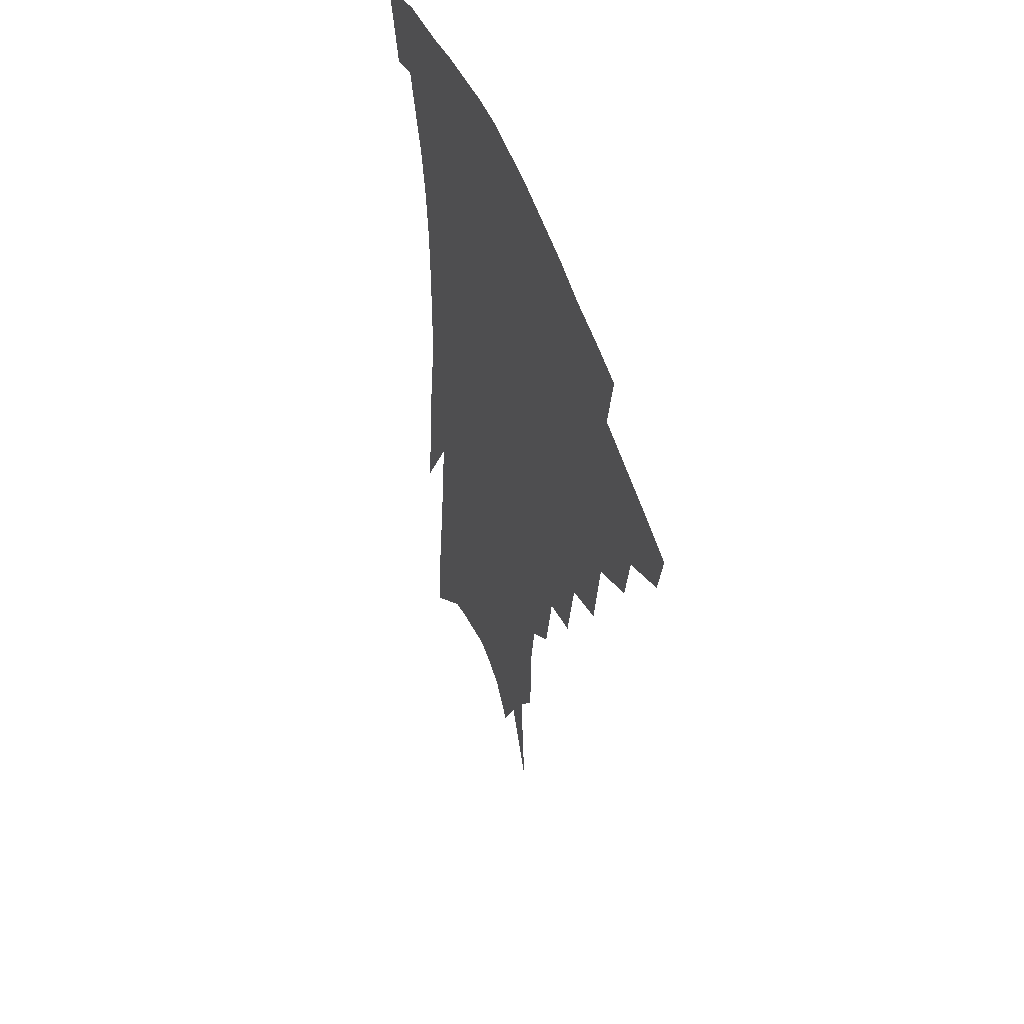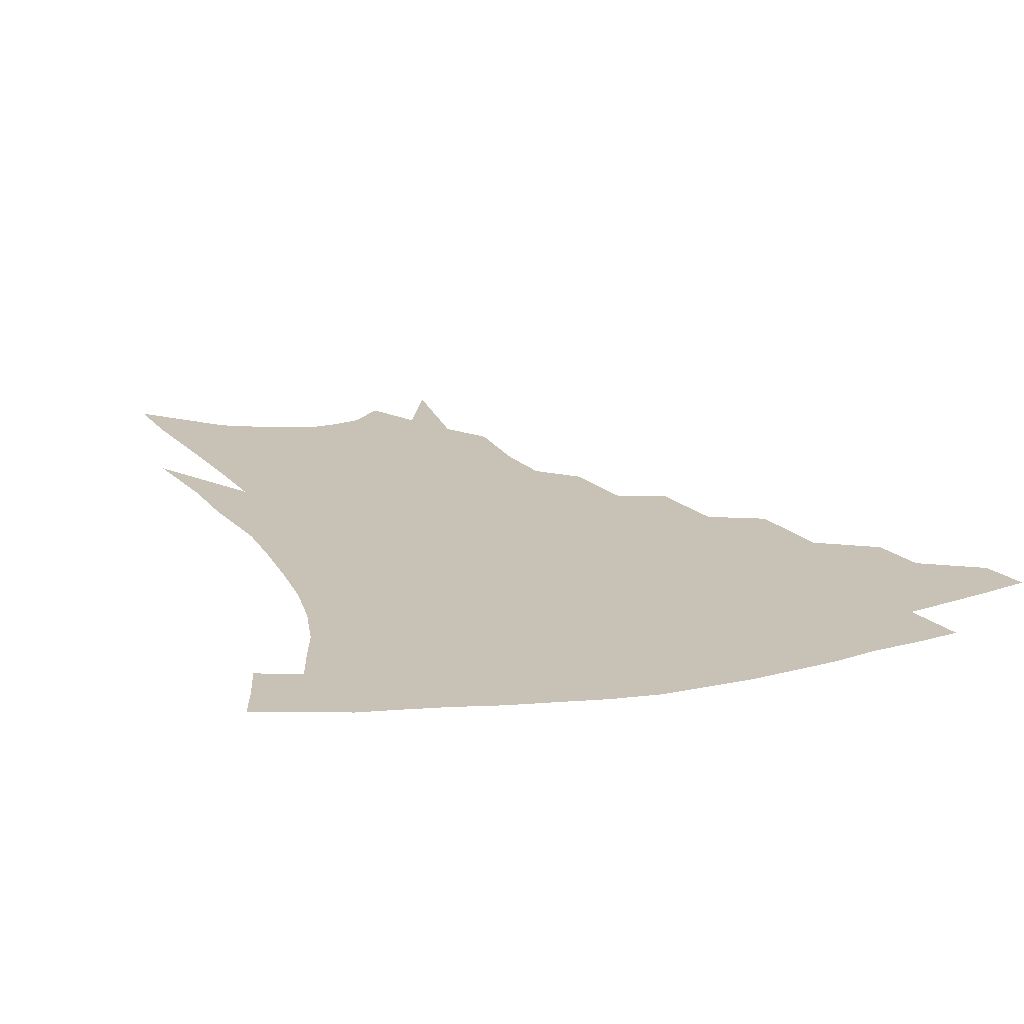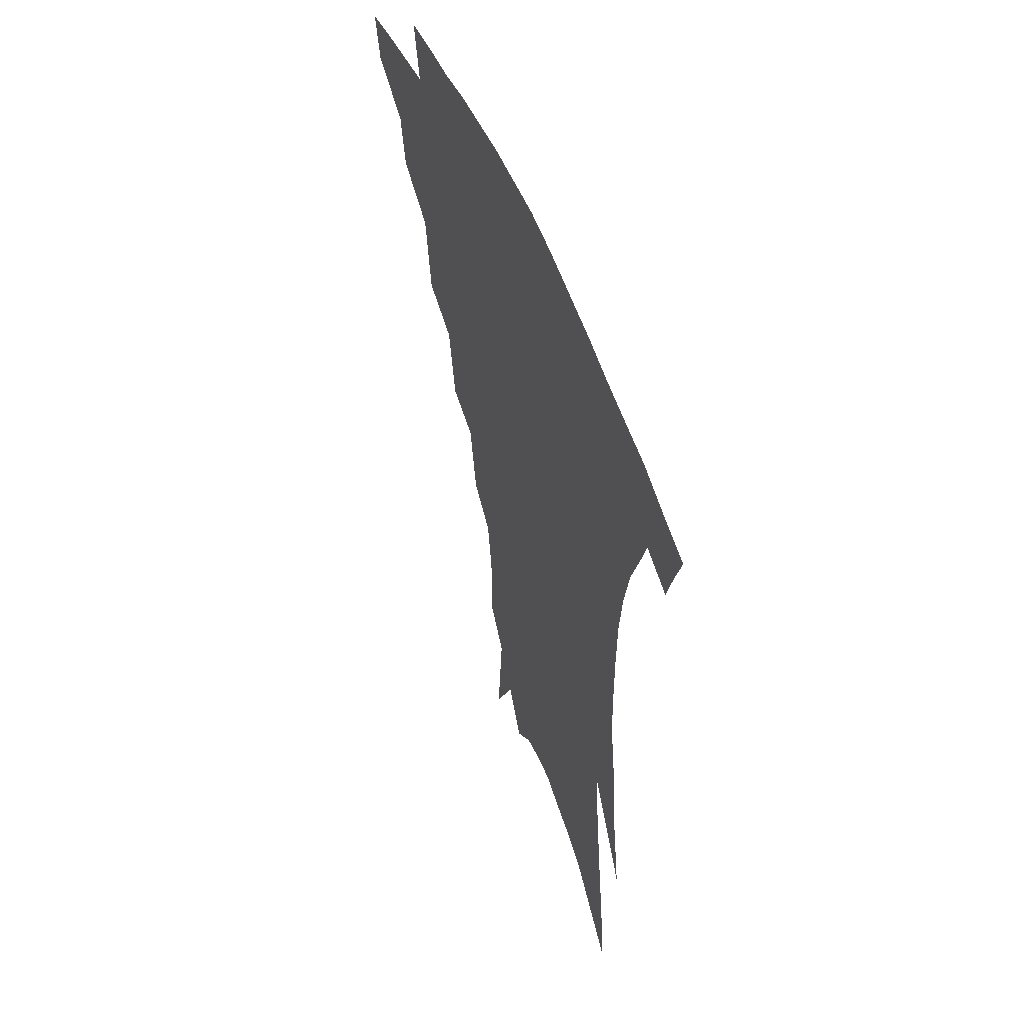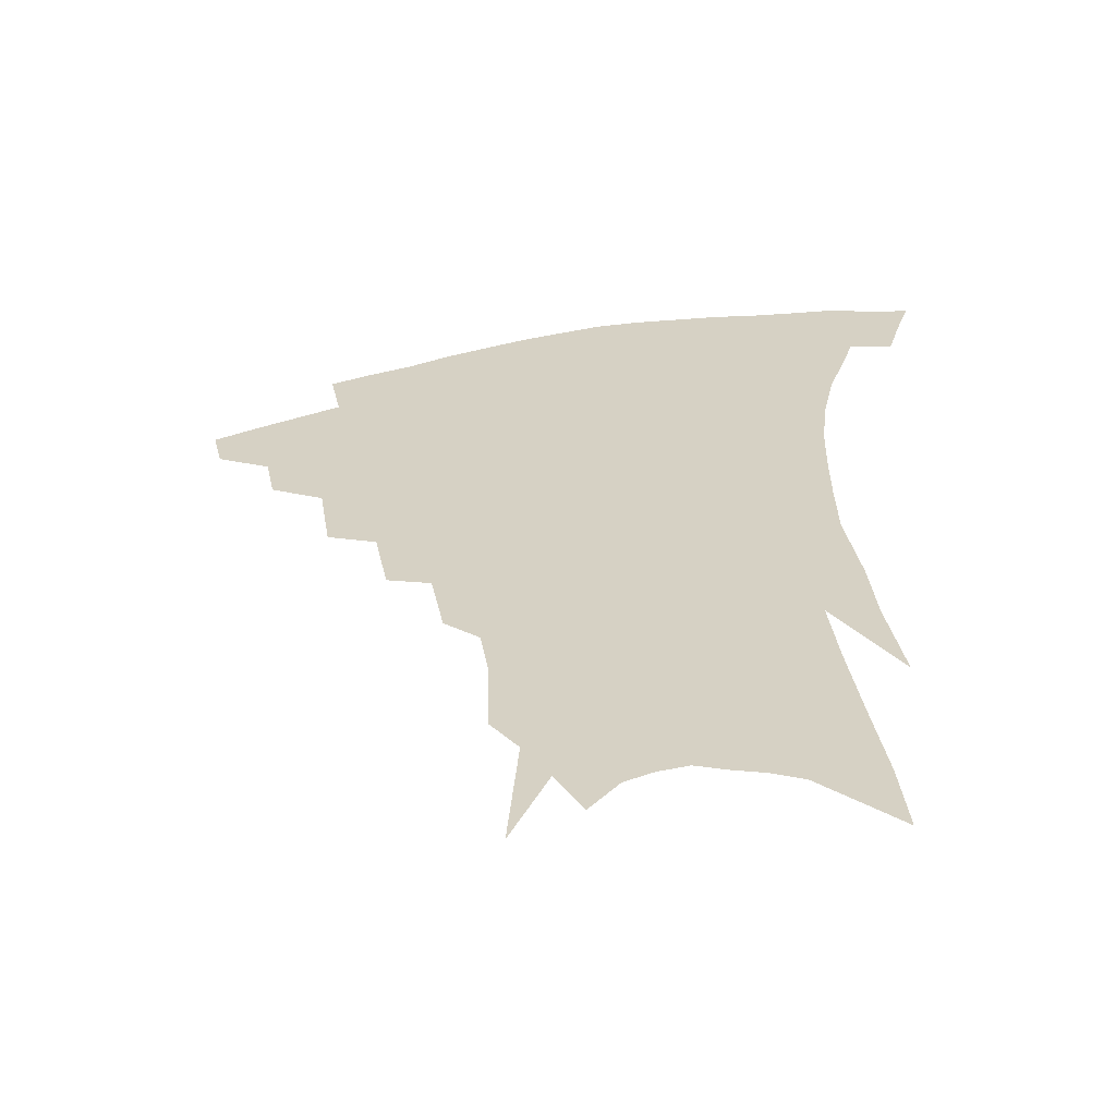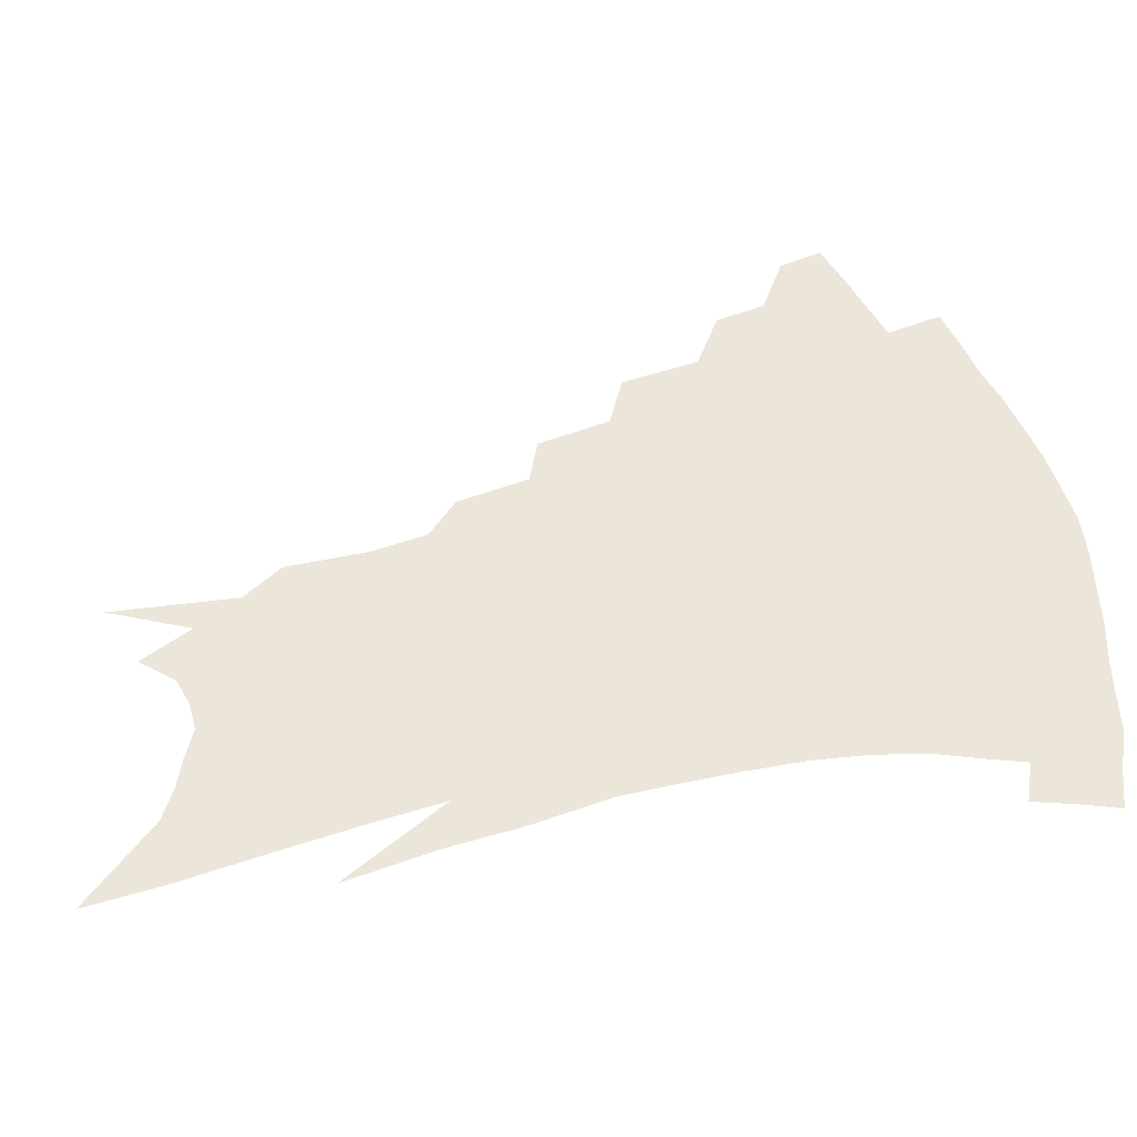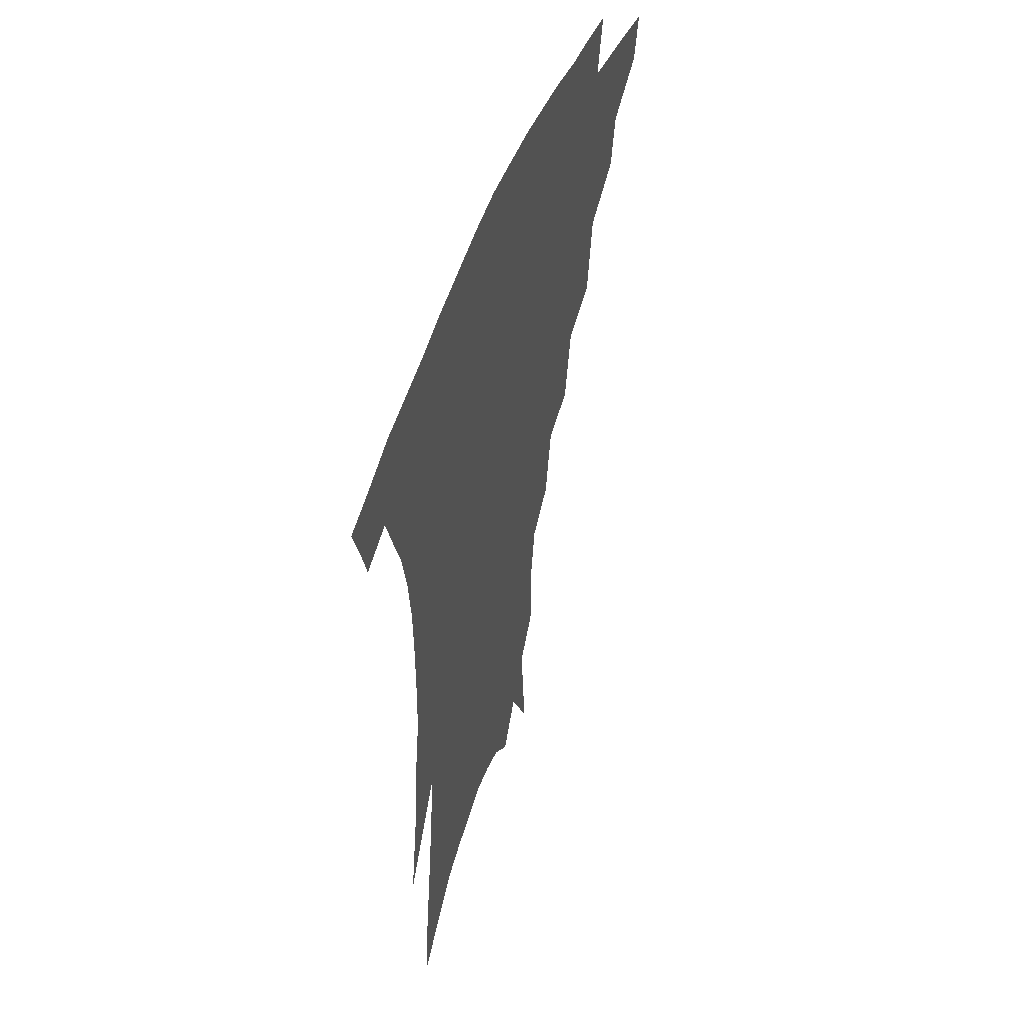
<metadata>
{"format":"obj","ext":"obj","renderer":"f3d","projection":"perspective","resolution":1024,"background":"white","views":[{"elev":49.7,"azim":-109.1,"up":"+Y"},{"elev":19.0,"azim":159.6,"up":"+Z"},{"elev":52.8,"azim":68.7,"up":"+Y"},{"elev":-58.6,"azim":10.4,"up":"+Y"},{"elev":46.9,"azim":76.8,"up":"+Z"},{"elev":50.1,"azim":109.9,"up":"+Y"}]}
</metadata>
<code>
v 465.4 331.5 0
v 461.9 346.2 0
v 486.9 303.4 0
v 483.6 320.2 0
v 480.3 335.1 0
v 476.4 349.8 0
v 508.8 265.9 0
v 504.8 292.1 0
v 501.2 309.5 0
v 497.9 324.4 0
v 494.4 338.5 0
v 491.3 353 0
v 530 233.7 0
v 525.4 257.9 0
v 520.7 276.8 0
v 517.7 299.1 0
v 514.6 314.2 0
v 511.5 327.8 0
v 508.7 341.7 0
v 505.6 356 0
v 501.8 374.7 0
v 549.1 203.9 0
v 544.7 227.7 0
v 539.5 244.6 0
v 536.6 270.8 0
v 533.1 286.8 0
v 530.2 302.4 0
v 527.6 317.3 0
v 525 331 0
v 522.5 344.4 0
v 519.5 358.5 0
v 515.9 377 0
v 564.1 148.3 0
v 563.7 174.6 0
v 560.8 192.8 0
v 557.2 217 0
v 553.4 239 0
v 550.4 260.5 0
v 547.9 278.7 0
v 545.5 293.6 0
v 542.9 306.5 0
v 540.5 319.9 0
v 538.2 333.1 0
v 536.1 346.9 0
v 533.2 362 0
v 530.2 378.6 0
v 570.1 94.58 0
v 573.5 134.6 0
v 573.3 161.9 0
v 571.9 185.4 0
v 568.9 207 0
v 565.6 224.4 0
v 562.8 247.6 0
v 560.7 266.9 0
v 558.8 282.8 0
v 557 296.4 0
v 555.7 310.5 0
v 553.8 322.9 0
v 551.6 335.6 0
v 550 348.9 0
v 547.2 363.9 0
v 544 381.6 0
v 582.4 119.3 0
v 582.6 144.6 0
v 582.1 175.3 0
v 579.9 194.5 0
v 577.2 214.3 0
v 574.6 234.2 0
v 572.4 252.8 0
v 571.2 273.3 0
v 569.4 284.7 0
v 568.6 299.6 0
v 567.7 312.8 0
v 566.6 325.1 0
v 566.5 337.6 0
v 563.4 350.9 0
v 561.3 364.7 0
v 557.8 383.3 0
v 591.5 102.1 0
v 592.2 131.4 0
v 591.6 156 0
v 590.2 179.7 0
v 588.1 202.4 0
v 585.8 220.8 0
v 583.8 242.3 0
v 582.3 258.2 0
v 581.2 275.7 0
v 580.3 288.1 0
v 580.1 302.7 0
v 579.2 314.2 0
v 578.4 325.7 0
v 578.2 338.7 0
v 576.3 352.1 0
v 574.8 365.1 0
v 571.4 384.9 0
v 601.2 111.9 0
v 601 136.4 0
v 600 161.3 0
v 598.4 183 0
v 596.5 203.6 0
v 594.5 223.4 0
v 593 242.2 0
v 591.8 261.9 0
v 591.2 276.5 0
v 590.9 289.8 0
v 590.9 304.2 0
v 590.4 315 0
v 590.4 327.1 0
v 590.5 339.4 0
v 588.9 353 0
v 587.6 366.9 0
v 585.1 385.4 0
v 610.5 114.3 0
v 609.7 139.8 0
v 608.4 162.1 0
v 606.7 186.3 0
v 604.8 207.7 0
v 603.3 226.3 0
v 602.1 247 0
v 601.4 262 0
v 601.1 275.8 0
v 601.3 291.3 0
v 601.5 304.4 0
v 602.1 316.4 0
v 602.1 327.8 0
v 602.2 339.7 0
v 601.6 353.2 0
v 601 367.3 0
v 598.8 385.7 0
v 620 114.8 0
v 618.4 141.6 0
v 616.9 163.4 0
v 615 188.3 0
v 613.4 207.9 0
v 612 227.7 0
v 611.1 246.9 0
v 610.8 261.8 0
v 611 277.8 0
v 611.4 291.8 0
v 612.1 303.5 0
v 613.2 316.8 0
v 614 328.4 0
v 614.1 340.3 0
v 614.2 352.9 0
v 615 365.8 0
v 612.9 383.8 0
v 629.9 110.3 0
v 627.5 139.5 0
v 625.5 163.6 0
v 623.3 189.1 0
v 621.9 208.6 0
v 620.8 227.1 0
v 620.1 245.4 0
v 620.2 260 0
v 620.6 275.8 0
v 621.3 289.6 0
v 622.5 302.7 0
v 623.8 315.3 0
v 625.6 327.8 0
v 627 339.1 0
v 627.9 350.8 0
v 629.3 362.6 0
v 627.2 380.7 0
v 639.8 106.6 0
v 636.8 135.6 0
v 634.2 162 0
v 632 186.3 0
v 630.7 206.3 0
v 629.9 224 0
v 629.6 240.8 0
v 629.5 257.6 0
v 629.8 274.8 0
v 630.9 287.6 0
v 632.6 302.7 0
v 634.6 314.7 0
v 636.5 326.5 0
v 638.5 337.7 0
v 640.6 349 0
v 641.5 361.2 0
v 640.8 377.8 0
v 650 101.1 0
v 647.2 127.8 0
v 643.7 156.5 0
v 641.4 180.6 0
v 640 200.9 0
v 639.2 219 0
v 638.9 236.1 0
v 638.8 253.1 0
v 638.9 271.9 0
v 640.2 286.7 0
v 642.1 299.4 0
v 644.7 313.4 0
v 647.2 324.6 0
v 649.9 335.9 0
v 652.5 347 0
v 653.7 359.4 0
v 654.4 373.9 0
v 661.9 88.84 0
v 658.9 115.6 0
v 654.6 145.9 0
v 652.3 169.2 0
v 650.2 191.6 0
v 649.2 211.2 0
v 648.3 230.3 0
v 648 248.7 0
v 648.2 266.4 0
v 649.3 282.6 0
v 651.3 299.1 0
v 654.2 310 0
v 657.4 322.4 0
v 660.4 333.4 0
v 663.9 344.8 0
v 665.5 358.1 0
v 667.3 371 0
v 674.4 75.97 0
v 672 99.98 0
v 667.8 129.1 0
v 664.1 155.7 0
v 661.4 179.4 0
v 659.8 201.1 0
v 658.4 221.7 0
v 658.3 238.8 0
v 658 257.9 0
v 658.5 276.1 0
v 660 293.2 0
v 663.3 305.2 0
v 667 319.5 0
v 670.8 330.9 0
v 674.3 342.3 0
v 677.3 355 0
v 679.5 368.4 0
v 681.8 144.5 0
v 676.9 174.6 0
v 674.8 196.8 0
v 670.5 224.2 0
v 670 242.3 0
v 669.9 260.9 0
v 670.4 280 0
v 672.4 296.9 0
v 676 313.6 0
v 680.7 326.3 0
v 685 338.8 0
v 689.8 350.6 0
v 694.3 362.4 0
v 697.9 333.5 0
v 701.8 346.4 0
v 706.1 358.3 0
f 4 5 1
f 1 5 2
f 5 6 2
f 8 9 3
f 3 9 4
f 9 10 4
f 4 10 5
f 10 11 5
f 5 11 6
f 11 12 6
f 14 15 7
f 7 15 8
f 15 16 8
f 8 16 9
f 16 17 9
f 9 17 10
f 17 18 10
f 10 18 11
f 18 19 11
f 11 19 12
f 19 20 12
f 23 24 13
f 13 24 14
f 24 25 14
f 14 25 15
f 25 26 15
f 15 26 16
f 26 27 16
f 16 27 17
f 27 28 17
f 17 28 18
f 28 29 18
f 18 29 19
f 29 30 19
f 19 30 20
f 30 31 20
f 20 31 21
f 31 32 21
f 35 36 22
f 22 36 23
f 36 37 23
f 23 37 24
f 37 38 24
f 24 38 25
f 38 39 25
f 25 39 26
f 39 40 26
f 26 40 27
f 40 41 27
f 27 41 28
f 41 42 28
f 28 42 29
f 42 43 29
f 29 43 30
f 43 44 30
f 30 44 31
f 44 45 31
f 31 45 32
f 45 46 32
f 48 49 33
f 33 49 34
f 49 50 34
f 34 50 35
f 50 51 35
f 35 51 36
f 51 52 36
f 36 52 37
f 52 53 37
f 37 53 38
f 53 54 38
f 38 54 39
f 54 55 39
f 39 55 40
f 55 56 40
f 40 56 41
f 56 57 41
f 41 57 42
f 57 58 42
f 42 58 43
f 58 59 43
f 43 59 44
f 59 60 44
f 44 60 45
f 60 61 45
f 45 61 46
f 61 62 46
f 47 63 48
f 63 64 48
f 48 64 49
f 64 65 49
f 49 65 50
f 65 66 50
f 50 66 51
f 66 67 51
f 51 67 52
f 67 68 52
f 52 68 53
f 68 69 53
f 53 69 54
f 69 70 54
f 54 70 55
f 70 71 55
f 55 71 56
f 71 72 56
f 56 72 57
f 72 73 57
f 57 73 58
f 73 74 58
f 58 74 59
f 74 75 59
f 59 75 60
f 75 76 60
f 60 76 61
f 76 77 61
f 61 77 62
f 77 78 62
f 79 80 63
f 63 80 64
f 80 81 64
f 64 81 65
f 81 82 65
f 65 82 66
f 82 83 66
f 66 83 67
f 83 84 67
f 67 84 68
f 84 85 68
f 68 85 69
f 85 86 69
f 69 86 70
f 86 87 70
f 70 87 71
f 87 88 71
f 71 88 72
f 88 89 72
f 72 89 73
f 89 90 73
f 73 90 74
f 90 91 74
f 74 91 75
f 91 92 75
f 75 92 76
f 92 93 76
f 76 93 77
f 93 94 77
f 77 94 78
f 94 95 78
f 79 96 80
f 96 97 80
f 80 97 81
f 97 98 81
f 81 98 82
f 98 99 82
f 82 99 83
f 99 100 83
f 83 100 84
f 100 101 84
f 84 101 85
f 101 102 85
f 85 102 86
f 102 103 86
f 86 103 87
f 103 104 87
f 87 104 88
f 104 105 88
f 88 105 89
f 105 106 89
f 89 106 90
f 106 107 90
f 90 107 91
f 107 108 91
f 91 108 92
f 108 109 92
f 92 109 93
f 109 110 93
f 93 110 94
f 110 111 94
f 94 111 95
f 111 112 95
f 96 113 97
f 113 114 97
f 97 114 98
f 114 115 98
f 98 115 99
f 115 116 99
f 99 116 100
f 116 117 100
f 100 117 101
f 117 118 101
f 101 118 102
f 118 119 102
f 102 119 103
f 119 120 103
f 103 120 104
f 120 121 104
f 104 121 105
f 121 122 105
f 105 122 106
f 122 123 106
f 106 123 107
f 123 124 107
f 107 124 108
f 124 125 108
f 108 125 109
f 125 126 109
f 109 126 110
f 126 127 110
f 110 127 111
f 127 128 111
f 111 128 112
f 128 129 112
f 113 130 114
f 130 131 114
f 114 131 115
f 131 132 115
f 115 132 116
f 132 133 116
f 116 133 117
f 133 134 117
f 117 134 118
f 134 135 118
f 118 135 119
f 135 136 119
f 119 136 120
f 136 137 120
f 120 137 121
f 137 138 121
f 121 138 122
f 138 139 122
f 122 139 123
f 139 140 123
f 123 140 124
f 140 141 124
f 124 141 125
f 141 142 125
f 125 142 126
f 142 143 126
f 126 143 127
f 143 144 127
f 127 144 128
f 144 145 128
f 128 145 129
f 145 146 129
f 130 147 131
f 147 148 131
f 131 148 132
f 148 149 132
f 132 149 133
f 149 150 133
f 133 150 134
f 150 151 134
f 134 151 135
f 151 152 135
f 135 152 136
f 152 153 136
f 136 153 137
f 153 154 137
f 137 154 138
f 154 155 138
f 138 155 139
f 155 156 139
f 139 156 140
f 156 157 140
f 140 157 141
f 157 158 141
f 141 158 142
f 158 159 142
f 142 159 143
f 159 160 143
f 143 160 144
f 160 161 144
f 144 161 145
f 161 162 145
f 145 162 146
f 162 163 146
f 147 164 148
f 164 165 148
f 148 165 149
f 165 166 149
f 149 166 150
f 166 167 150
f 150 167 151
f 167 168 151
f 151 168 152
f 168 169 152
f 152 169 153
f 169 170 153
f 153 170 154
f 170 171 154
f 154 171 155
f 171 172 155
f 155 172 156
f 172 173 156
f 156 173 157
f 173 174 157
f 157 174 158
f 174 175 158
f 158 175 159
f 175 176 159
f 159 176 160
f 176 177 160
f 160 177 161
f 177 178 161
f 161 178 162
f 178 179 162
f 162 179 163
f 179 180 163
f 164 181 165
f 181 182 165
f 165 182 166
f 182 183 166
f 166 183 167
f 183 184 167
f 167 184 168
f 184 185 168
f 168 185 169
f 185 186 169
f 169 186 170
f 186 187 170
f 170 187 171
f 187 188 171
f 171 188 172
f 188 189 172
f 172 189 173
f 189 190 173
f 173 190 174
f 190 191 174
f 174 191 175
f 191 192 175
f 175 192 176
f 192 193 176
f 176 193 177
f 193 194 177
f 177 194 178
f 194 195 178
f 178 195 179
f 195 196 179
f 179 196 180
f 196 197 180
f 181 198 182
f 198 199 182
f 182 199 183
f 199 200 183
f 183 200 184
f 200 201 184
f 184 201 185
f 201 202 185
f 185 202 186
f 202 203 186
f 186 203 187
f 203 204 187
f 187 204 188
f 204 205 188
f 188 205 189
f 205 206 189
f 189 206 190
f 206 207 190
f 190 207 191
f 207 208 191
f 191 208 192
f 208 209 192
f 192 209 193
f 209 210 193
f 193 210 194
f 210 211 194
f 194 211 195
f 211 212 195
f 195 212 196
f 212 213 196
f 196 213 197
f 213 214 197
f 198 215 199
f 215 216 199
f 199 216 200
f 216 217 200
f 200 217 201
f 217 218 201
f 201 218 202
f 218 219 202
f 202 219 203
f 219 220 203
f 203 220 204
f 220 221 204
f 204 221 205
f 221 222 205
f 205 222 206
f 222 223 206
f 206 223 207
f 223 224 207
f 207 224 208
f 224 225 208
f 208 225 209
f 225 226 209
f 209 226 210
f 226 227 210
f 210 227 211
f 227 228 211
f 211 228 212
f 228 229 212
f 212 229 213
f 229 230 213
f 213 230 214
f 230 231 214
f 219 232 220
f 232 233 220
f 220 233 221
f 233 234 221
f 221 234 222
f 234 235 222
f 222 235 223
f 235 236 223
f 223 236 224
f 236 237 224
f 224 237 225
f 237 238 225
f 225 238 226
f 238 239 226
f 226 239 227
f 239 240 227
f 227 240 228
f 240 241 228
f 228 241 229
f 241 242 229
f 229 242 230
f 242 243 230
f 230 243 231
f 243 244 231
f 242 245 243
f 245 246 243
f 243 246 244
f 246 247 244

</code>
